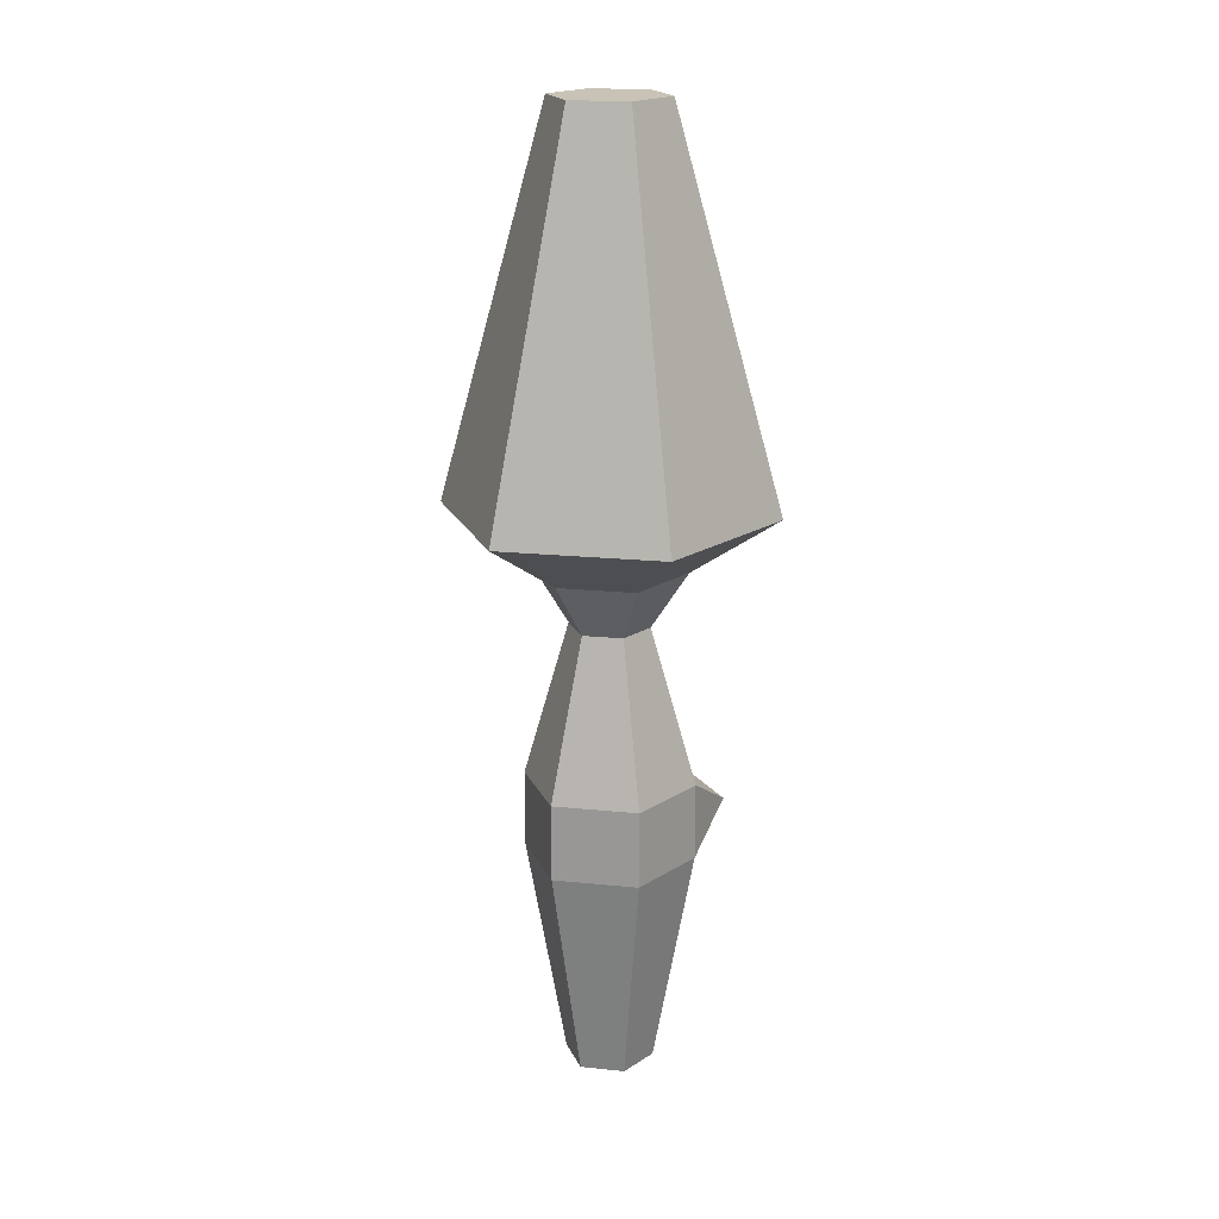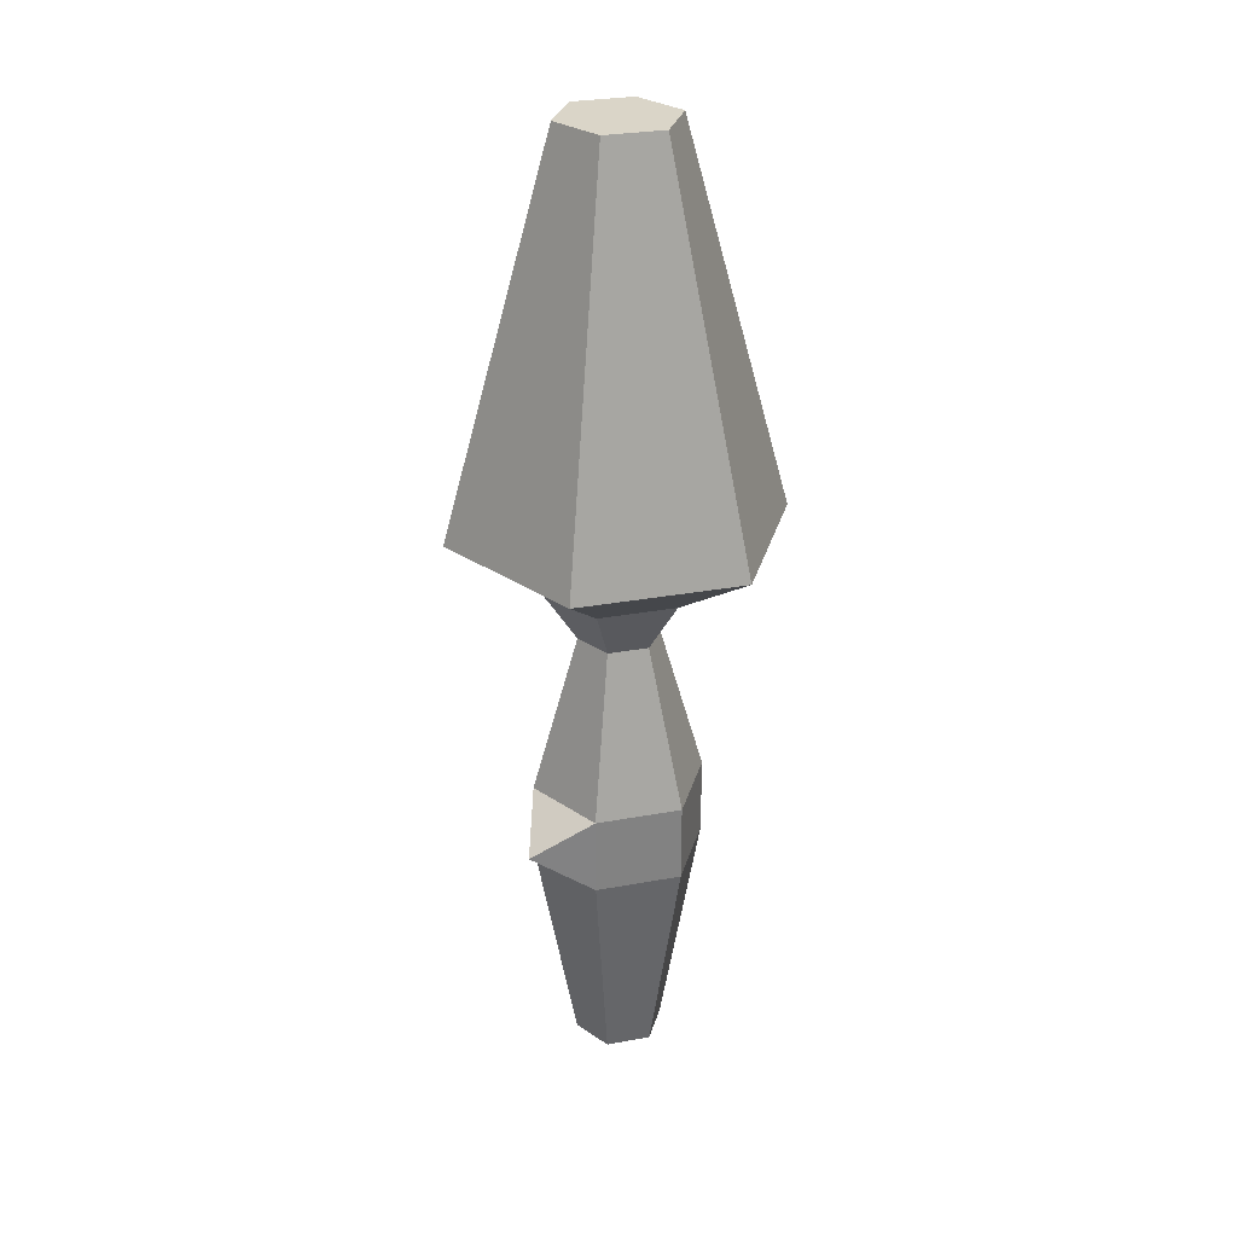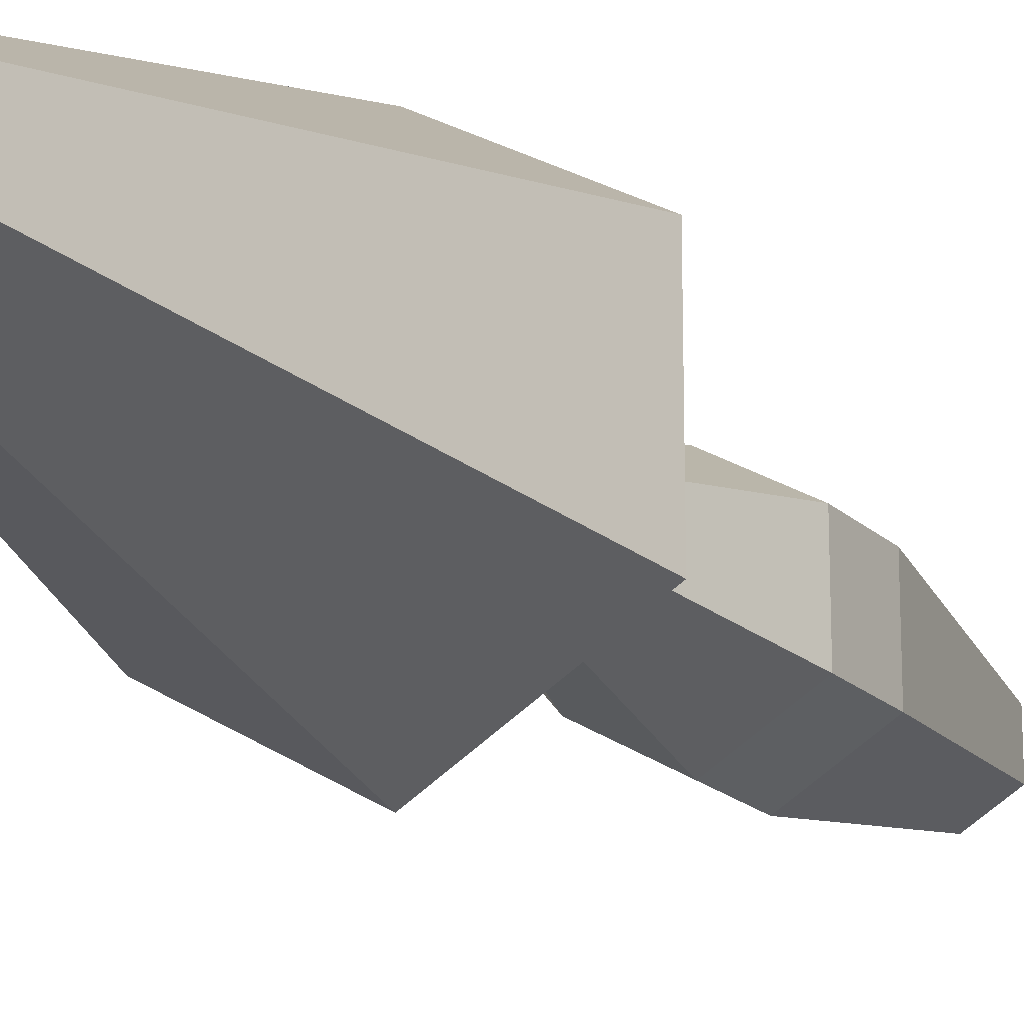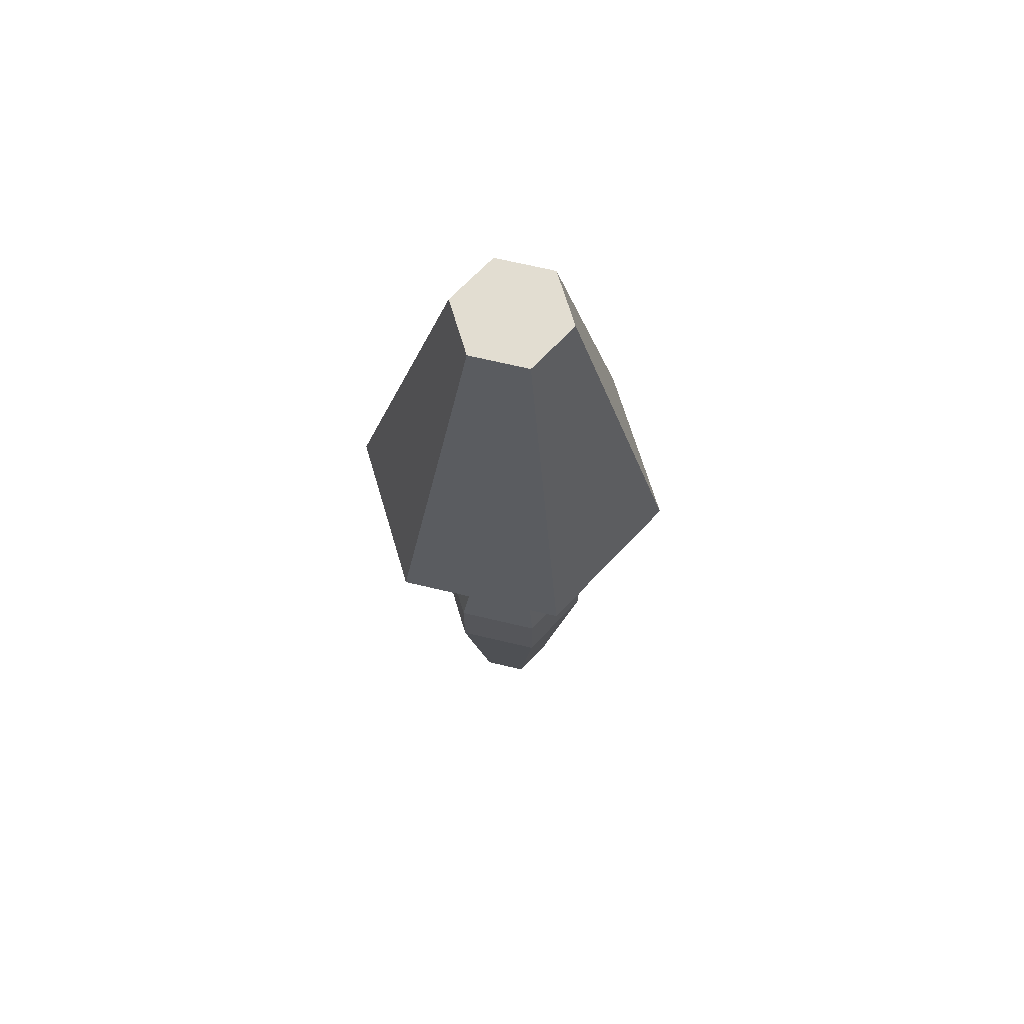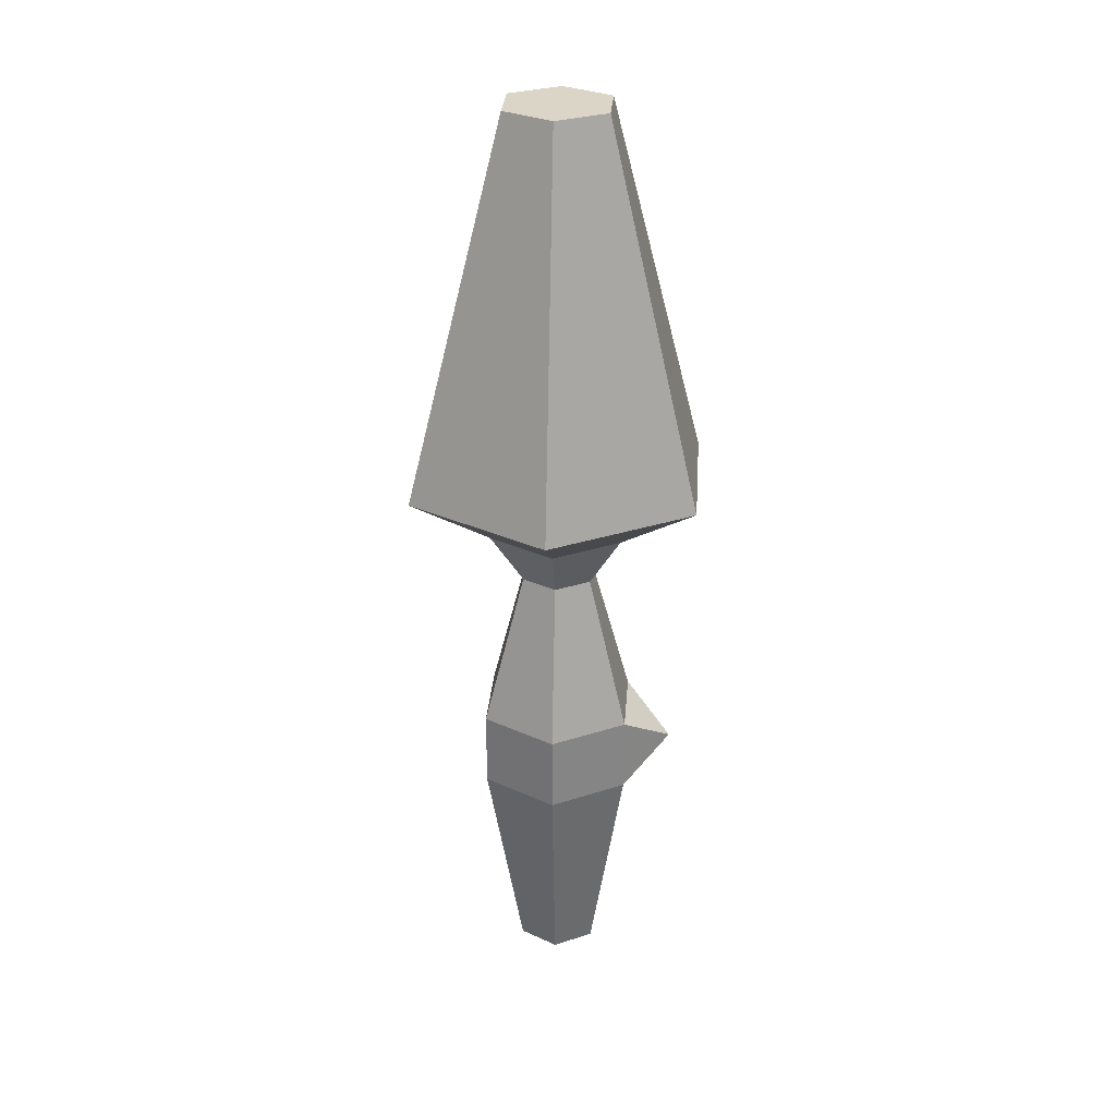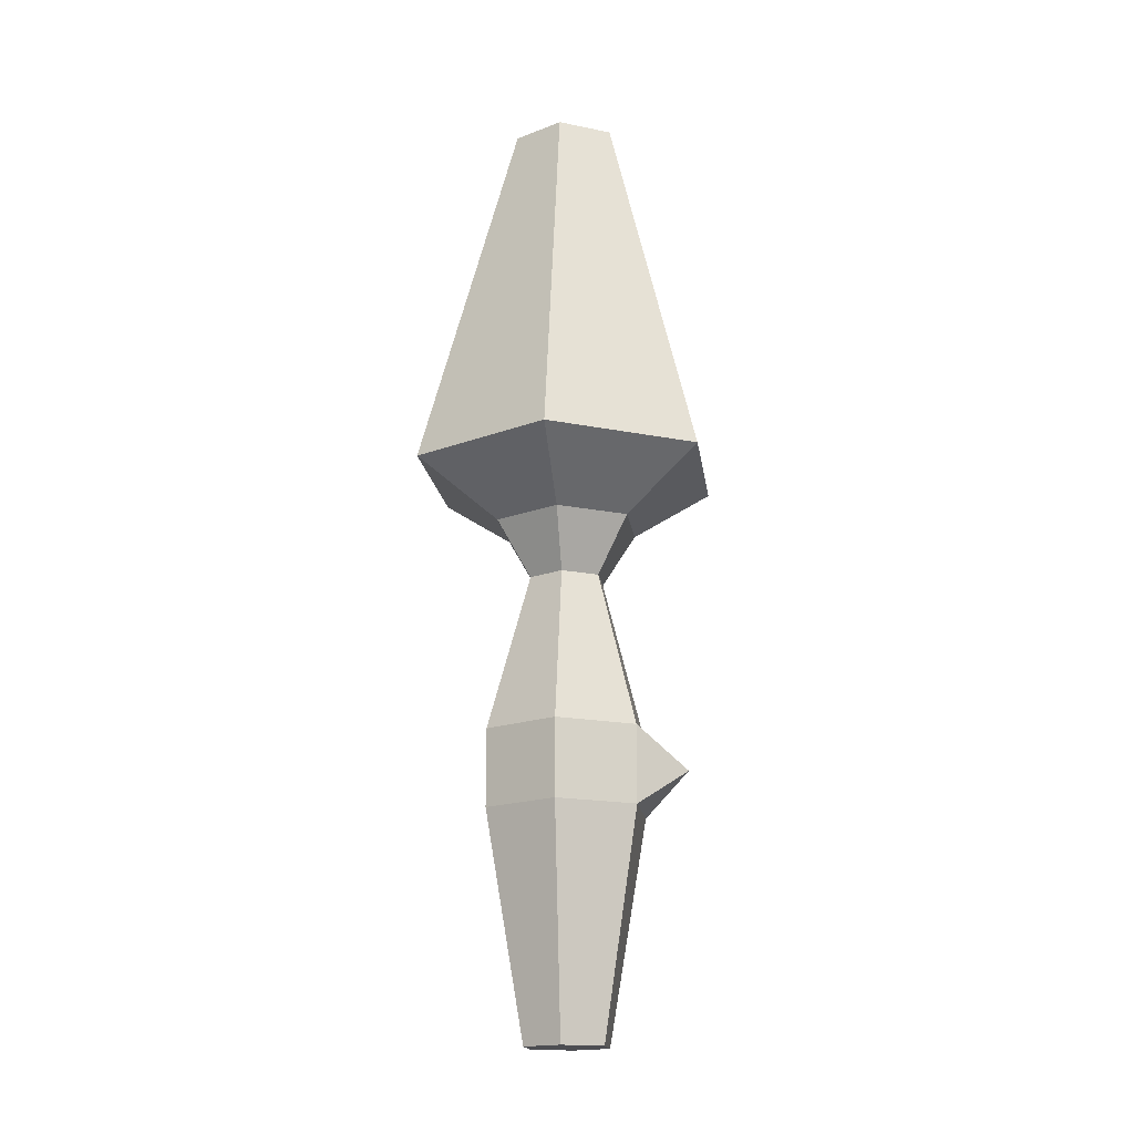
<metadata>
{"format":"obj","ext":"obj","renderer":"f3d","projection":"perspective","resolution":1024,"background":"white","views":[{"elev":19.5,"azim":160.7,"up":"+Z"},{"elev":29.4,"azim":-45.2,"up":"+Z"},{"elev":-18.5,"azim":30.3,"up":"+Y"},{"elev":68.4,"azim":43.4,"up":"+Z"},{"elev":29.0,"azim":-175.8,"up":"+Z"},{"elev":-17.1,"azim":-172.3,"up":"+Z"}]}
</metadata>
<code>
o Box01
v 0.3453 6.999 -6.311
v 0.3453 7.397 -6.311
v 0.001 7.595 -6.311
v -0.3433 7.397 -6.311
v -0.3433 6.999 -6.311
v 0.001 6.8 -6.311
v 0.6575 6.819 -4.311
v 0.6575 7.577 -4.311
v 0.001 7.956 -4.311
v -0.6555 7.577 -4.311
v -0.6555 6.819 -4.311
v 0.001 6.44 -4.311
v 0.6575 6.819 -3.618
v 0.6575 7.577 -3.618
v 0.001 7.956 -3.618
v -0.6555 7.577 -3.618
v -0.6555 6.819 -3.618
v 0.001 6.44 -3.618
v 0.3079 7.021 -2.196
v 0.3079 7.375 -2.196
v 0.001 7.552 -2.196
v -0.3059 7.375 -2.196
v -0.3059 7.021 -2.196
v 0.001 6.843 -2.196
v 0.588 6.859 -1.69
v 0.588 7.537 -1.69
v 0.001 7.876 -1.69
v -0.586 7.537 -1.69
v -0.586 6.859 -1.69
v 0.001001 6.52 -1.69
v 1.257 6.473 -1.184
v 1.257 7.923 -1.184
v 0.001 8.648 -1.184
v -1.255 7.923 -1.184
v -1.255 6.473 -1.184
v 0.001001 5.748 -1.184
v 0.4453 6.941 2.195
v 0.4453 7.454 2.195
v 0.001 7.711 2.195
v -0.4433 7.454 2.195
v -0.4433 6.941 2.195
v 0.001 6.685 2.195
v -1.074 7.198 -3.965
g Box01_01 - Default
f 1 6 5 4 3 2
f 1 7 12 6
f 2 8 7 1
f 3 9 8 2
f 4 10 9 3
f 5 11 10 4
f 6 12 11 5
f 7 13 18 12
f 8 14 13 7
f 9 15 14 8
f 10 16 15 9
f 10 43 16
f 11 43 10
f 12 18 17 11
f 13 19 24 18
f 14 20 19 13
f 15 21 20 14
f 16 22 21 15
f 16 43 17
f 17 23 22 16
f 17 43 11
f 18 24 23 17
f 19 25 30 24
f 20 26 25 19
f 21 27 26 20
f 22 28 27 21
f 23 29 28 22
f 24 30 29 23
f 25 31 36 30
f 26 32 31 25
f 27 33 32 26
f 28 34 33 27
f 29 35 34 28
f 30 36 35 29
f 31 37 42 36
f 32 38 37 31
f 33 39 38 32
f 34 40 39 33
f 35 41 40 34
f 36 42 41 35
f 38 39 40 41 42 37

</code>
